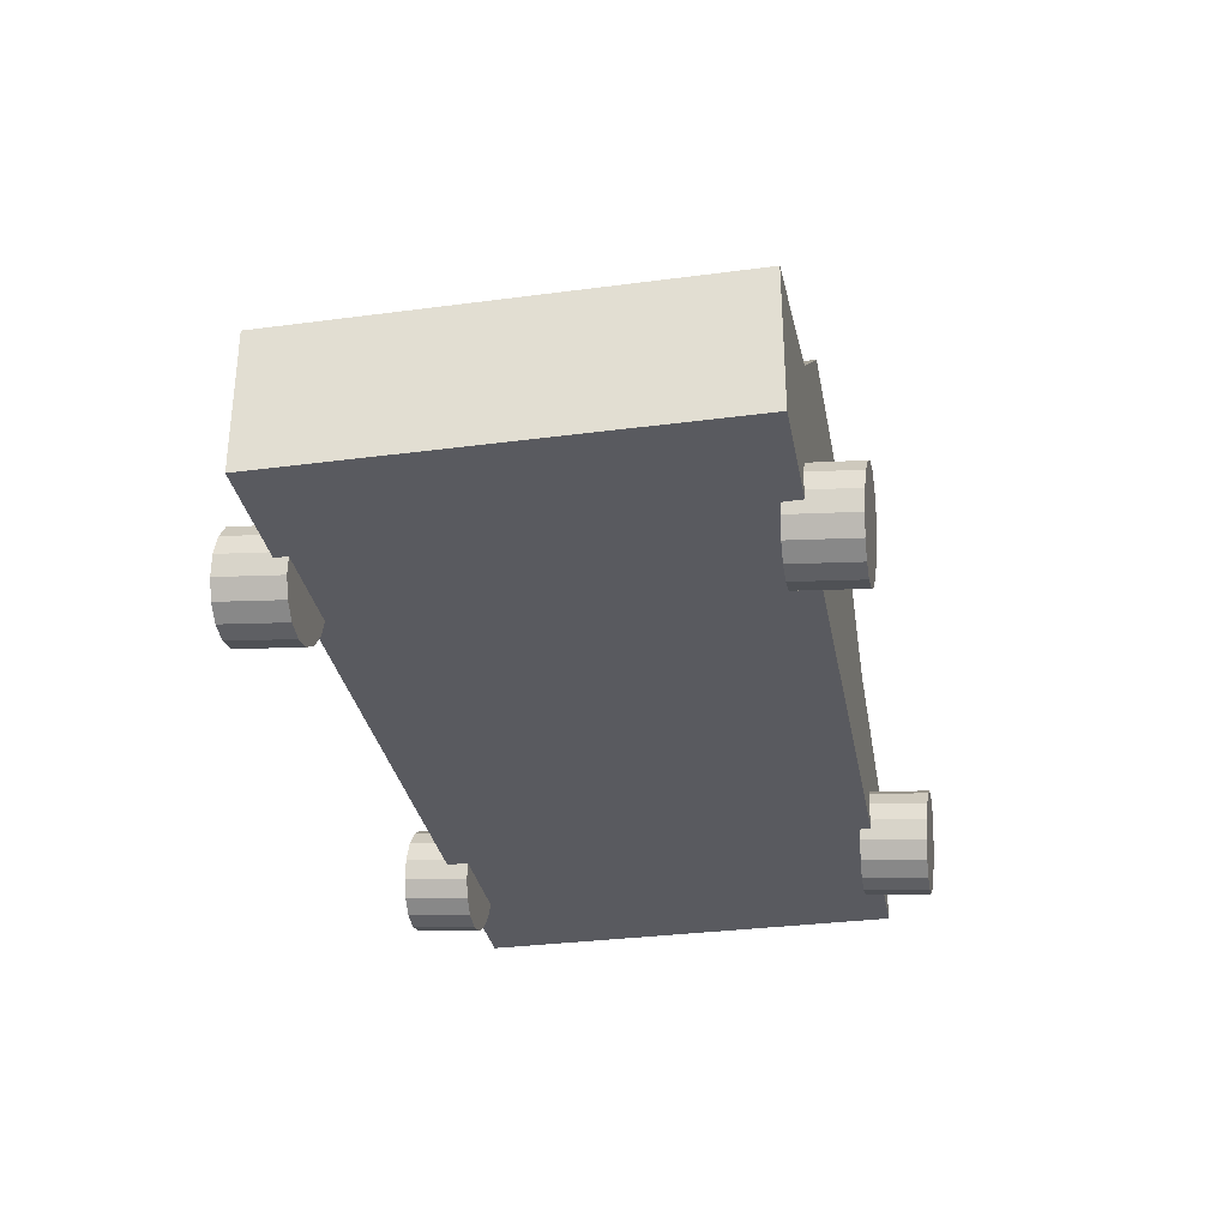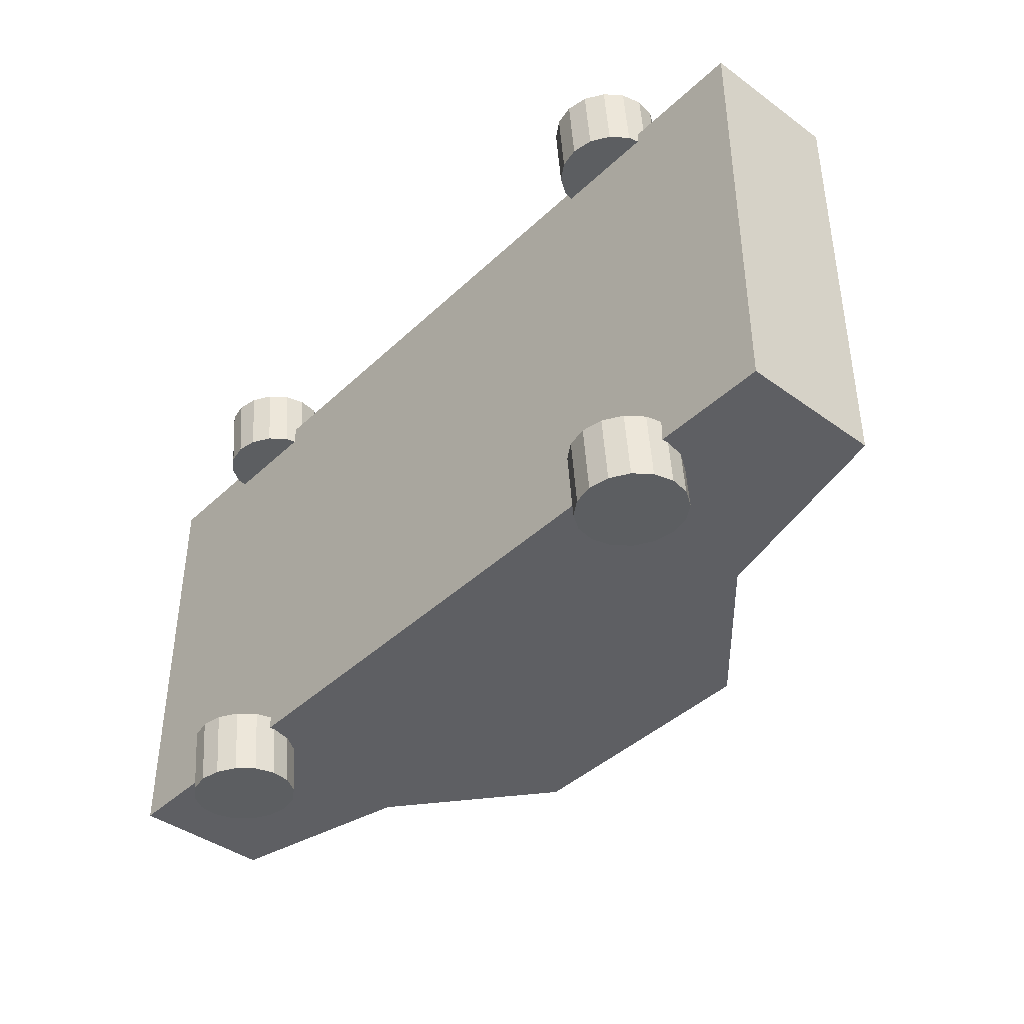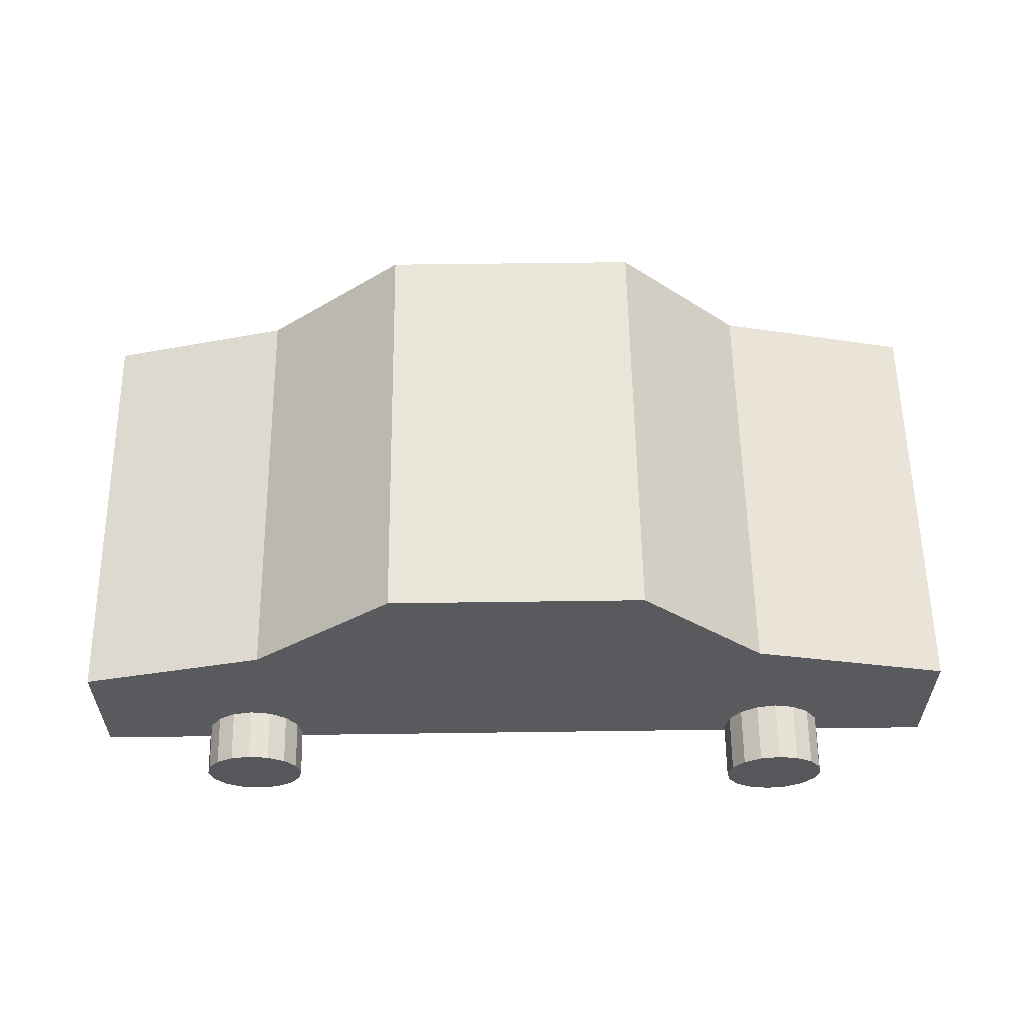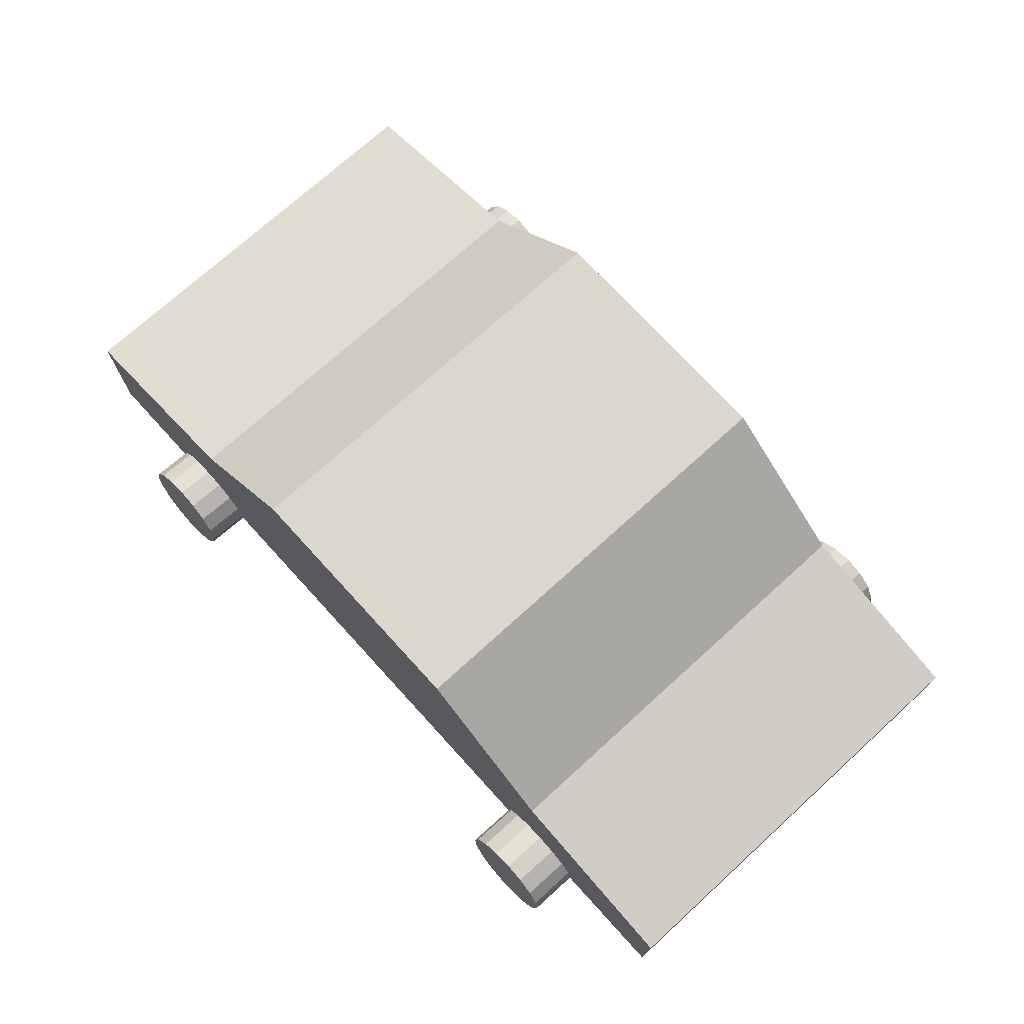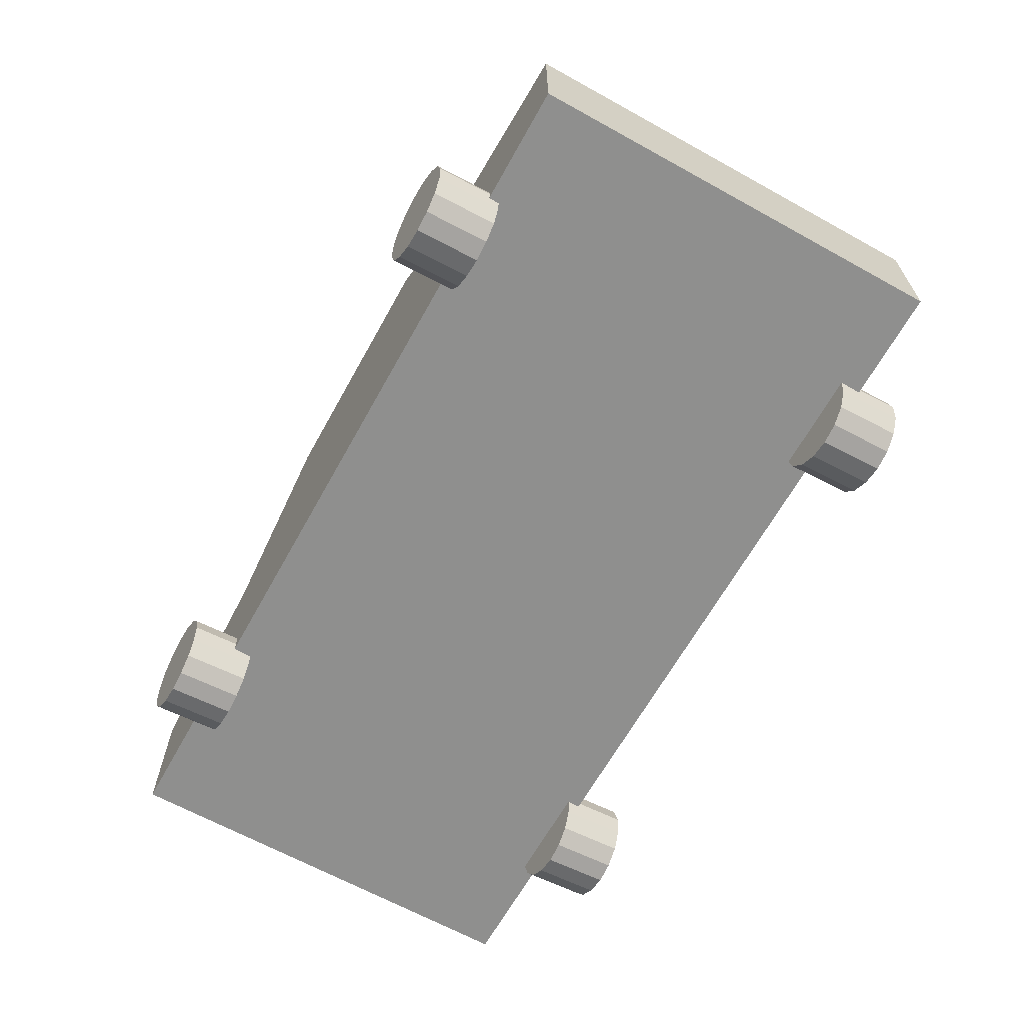
<metadata>
{"format":"obj","ext":"obj","renderer":"f3d","projection":"perspective","resolution":1024,"background":"white","views":[{"elev":-31.9,"azim":-79.5,"up":"+Y"},{"elev":-41.4,"azim":48.6,"up":"+Z"},{"elev":58.2,"azim":-0.8,"up":"+Y"},{"elev":73.0,"azim":-132.3,"up":"+Y"},{"elev":-65.2,"azim":60.9,"up":"+Y"}]}
</metadata>
<code>
v -0.9734 0.1799 -0.8282
v -0.9296 0.2453 -0.8227
v -0.9142 0.3224 -0.8161
v -0.9296 0.3995 -0.8096
v -0.9734 0.4648 -0.804
v -1.039 0.5085 -0.8003
v -1.116 0.5238 -0.799
v -1.194 0.5085 -0.8003
v -1.259 0.4648 -0.804
v -1.303 0.3995 -0.8096
v -1.319 0.3224 -0.8161
v -1.303 0.2453 -0.8227
v -1.259 0.1799 -0.8282
v -1.194 0.1362 -0.8319
v -1.116 0.1209 -0.8332
v -1.039 0.1362 -0.8319
v -0.9734 0.2016 -1.084
v -0.9296 0.267 -1.078
v -0.9142 0.3441 -1.072
v -0.9296 0.4212 -1.065
v -0.9734 0.4865 -1.06
v -1.039 0.5302 -1.056
v -1.116 0.5456 -1.055
v -1.194 0.5302 -1.056
v -1.259 0.4865 -1.06
v -1.303 0.4212 -1.065
v -1.319 0.3441 -1.072
v -1.303 0.267 -1.078
v -1.259 0.2016 -1.084
v -1.194 0.1579 -1.088
v -1.116 0.1426 -1.089
v -1.039 0.1579 -1.088
v -1.116 0.3224 -0.8161
v -1.116 0.3441 -1.072
f 33 1 2
f 34 18 17
f 33 2 3
f 34 19 18
f 33 3 4
f 34 20 19
f 33 4 5
f 34 21 20
f 33 5 6
f 34 22 21
f 33 6 7
f 34 23 22
f 33 7 8
f 34 24 23
f 33 8 9
f 34 25 24
f 33 9 10
f 34 26 25
f 33 10 11
f 34 27 26
f 33 11 12
f 34 28 27
f 33 12 13
f 34 29 28
f 33 13 14
f 34 30 29
f 33 14 15
f 34 31 30
f 33 15 16
f 34 32 31
f 16 1 33
f 34 17 32
f 17 1 32
f 1 16 32
f 15 31 16
f 31 32 16
f 14 30 15
f 30 31 15
f 13 29 14
f 29 30 14
f 12 28 13
f 28 29 13
f 11 27 12
f 27 28 12
f 10 26 11
f 26 27 11
f 9 25 10
f 25 26 10
f 8 24 9
f 24 25 9
f 7 23 8
f 23 24 8
f 6 22 7
f 22 23 7
f 5 21 6
f 21 22 6
f 4 20 5
f 20 21 5
f 3 19 4
f 19 20 4
f 2 18 3
f 18 19 3
f 1 17 18
f 1 18 2
v 1.294 0.1799 -0.7955
v 1.338 0.2453 -0.7899
v 1.353 0.3224 -0.7834
v 1.338 0.3995 -0.7768
v 1.294 0.4648 -0.7712
v 1.228 0.5085 -0.7675
v 1.151 0.5238 -0.7662
v 1.073 0.5085 -0.7675
v 1.008 0.4648 -0.7712
v 0.9639 0.3995 -0.7768
v 0.9485 0.3224 -0.7834
v 0.9639 0.2453 -0.7899
v 1.008 0.1799 -0.7955
v 1.073 0.1362 -0.7992
v 1.151 0.1209 -0.8005
v 1.228 0.1362 -0.7992
v 1.294 0.2016 -1.051
v 1.338 0.267 -1.046
v 1.353 0.3441 -1.039
v 1.338 0.4212 -1.032
v 1.294 0.4865 -1.027
v 1.228 0.5302 -1.023
v 1.151 0.5456 -1.022
v 1.073 0.5302 -1.023
v 1.008 0.4865 -1.027
v 0.9639 0.4212 -1.032
v 0.9485 0.3441 -1.039
v 0.9639 0.267 -1.046
v 1.008 0.2016 -1.051
v 1.073 0.1579 -1.055
v 1.151 0.1426 -1.056
v 1.228 0.1579 -1.055
v 1.151 0.3224 -0.7834
v 1.151 0.3441 -1.039
f 67 35 36
f 68 52 51
f 67 36 37
f 68 53 52
f 67 37 38
f 68 54 53
f 67 38 39
f 68 55 54
f 67 39 40
f 68 56 55
f 67 40 41
f 68 57 56
f 67 41 42
f 68 58 57
f 67 42 43
f 68 59 58
f 67 43 44
f 68 60 59
f 67 44 45
f 68 61 60
f 67 45 46
f 68 62 61
f 67 46 47
f 68 63 62
f 67 47 48
f 68 64 63
f 67 48 49
f 68 65 64
f 67 49 50
f 68 66 65
f 50 35 67
f 68 51 66
f 51 35 66
f 35 50 66
f 49 65 50
f 65 66 50
f 48 64 49
f 64 65 49
f 47 63 48
f 63 64 48
f 46 62 47
f 62 63 47
f 45 61 46
f 61 62 46
f 44 60 45
f 60 61 45
f 43 59 44
f 59 60 44
f 42 58 43
f 58 59 43
f 41 57 42
f 57 58 42
f 40 56 41
f 56 57 41
f 39 55 40
f 55 56 40
f 38 54 39
f 54 55 39
f 37 53 38
f 53 54 38
f 36 52 37
f 52 53 37
f 35 51 52
f 35 52 36
v 1.274 0.1799 1.026
v 1.318 0.2453 1.032
v 1.333 0.3224 1.038
v 1.318 0.3995 1.045
v 1.274 0.4648 1.05
v 1.208 0.5085 1.054
v 1.131 0.5238 1.055
v 1.054 0.5085 1.054
v 0.9881 0.4648 1.05
v 0.9442 0.3995 1.045
v 0.9289 0.3224 1.038
v 0.9442 0.2453 1.032
v 0.9881 0.1799 1.026
v 1.054 0.1362 1.022
v 1.131 0.1209 1.021
v 1.208 0.1362 1.022
v 1.274 0.2016 0.7704
v 1.318 0.267 0.7759
v 1.333 0.3441 0.7825
v 1.318 0.4212 0.789
v 1.274 0.4865 0.7946
v 1.208 0.5302 0.7983
v 1.131 0.5456 0.7996
v 1.054 0.5302 0.7983
v 0.9881 0.4865 0.7946
v 0.9442 0.4212 0.789
v 0.9289 0.3441 0.7825
v 0.9442 0.267 0.7759
v 0.9881 0.2016 0.7704
v 1.054 0.1579 0.7667
v 1.131 0.1426 0.7654
v 1.208 0.1579 0.7667
v 1.131 0.3224 1.038
v 1.131 0.3441 0.7825
f 101 69 70
f 102 86 85
f 101 70 71
f 102 87 86
f 101 71 72
f 102 88 87
f 101 72 73
f 102 89 88
f 101 73 74
f 102 90 89
f 101 74 75
f 102 91 90
f 101 75 76
f 102 92 91
f 101 76 77
f 102 93 92
f 101 77 78
f 102 94 93
f 101 78 79
f 102 95 94
f 101 79 80
f 102 96 95
f 101 80 81
f 102 97 96
f 101 81 82
f 102 98 97
f 101 82 83
f 102 99 98
f 101 83 84
f 102 100 99
f 84 69 101
f 102 85 100
f 85 69 100
f 69 84 100
f 83 99 84
f 99 100 84
f 82 98 83
f 98 99 83
f 81 97 82
f 97 98 82
f 80 96 81
f 96 97 81
f 79 95 80
f 95 96 80
f 78 94 79
f 94 95 79
f 77 93 78
f 93 94 78
f 76 92 77
f 92 93 77
f 75 91 76
f 91 92 76
f 74 90 75
f 90 91 75
f 73 89 74
f 89 90 74
f 72 88 73
f 88 89 73
f 71 87 72
f 87 88 72
f 70 86 71
f 86 87 71
f 69 85 86
f 69 86 70
v -0.993 0.1799 0.9933
v -0.9492 0.2453 0.9989
v -0.9338 0.3224 1.005
v -0.9492 0.3995 1.012
v -0.993 0.4648 1.018
v -1.059 0.5085 1.021
v -1.136 0.5238 1.023
v -1.213 0.5085 1.021
v -1.279 0.4648 1.018
v -1.323 0.3995 1.012
v -1.338 0.3224 1.005
v -1.323 0.2453 0.9989
v -1.279 0.1799 0.9933
v -1.213 0.1362 0.9896
v -1.136 0.1209 0.9883
v -1.059 0.1362 0.9896
v -0.993 0.2016 0.7376
v -0.9492 0.267 0.7432
v -0.9338 0.3441 0.7497
v -0.9492 0.4212 0.7563
v -0.993 0.4865 0.7618
v -1.059 0.5302 0.7655
v -1.136 0.5456 0.7669
v -1.213 0.5302 0.7655
v -1.279 0.4865 0.7618
v -1.323 0.4212 0.7563
v -1.338 0.3441 0.7497
v -1.323 0.267 0.7432
v -1.279 0.2016 0.7376
v -1.213 0.1579 0.7339
v -1.136 0.1426 0.7326
v -1.059 0.1579 0.7339
v -1.136 0.3224 1.005
v -1.136 0.3441 0.7497
f 135 103 104
f 136 120 119
f 135 104 105
f 136 121 120
f 135 105 106
f 136 122 121
f 135 106 107
f 136 123 122
f 135 107 108
f 136 124 123
f 135 108 109
f 136 125 124
f 135 109 110
f 136 126 125
f 135 110 111
f 136 127 126
f 135 111 112
f 136 128 127
f 135 112 113
f 136 129 128
f 135 113 114
f 136 130 129
f 135 114 115
f 136 131 130
f 135 115 116
f 136 132 131
f 135 116 117
f 136 133 132
f 135 117 118
f 136 134 133
f 118 103 135
f 136 119 134
f 119 103 134
f 103 118 134
f 117 133 118
f 133 134 118
f 116 132 117
f 132 133 117
f 115 131 116
f 131 132 116
f 114 130 115
f 130 131 115
f 113 129 114
f 129 130 114
f 112 128 113
f 128 129 113
f 111 127 112
f 127 128 112
f 110 126 111
f 126 127 111
f 109 125 110
f 125 126 110
f 108 124 109
f 124 125 109
f 107 123 108
f 123 124 108
f 106 122 107
f 122 123 107
f 105 121 106
f 121 122 106
f 104 120 105
f 120 121 105
f 103 119 120
f 103 120 104
v 0.001855 0.3068 -0.02386
v 0.8953 0.3068 -0.02386
v 0.001855 0.3068 0.3986
v -0.8916 0.3068 -0.02386
v 0.001855 0.3068 -0.4464
v 0.8953 0.3068 -0.4464
v 0.8953 0.3068 0.3986
v -0.8916 0.3068 0.3986
v -0.8916 0.3068 -0.4464
v 0.001854 1.494 -0.02386
v 0.001855 1.494 -0.4464
v -0.4947 1.494 -0.02386
v 0.001854 1.494 0.3986
v 0.5088 1.494 -0.02386
v 0.5088 1.494 -0.4464
v -0.4947 1.494 -0.4464
v -0.4947 1.494 0.3986
v 0.5088 1.494 0.3986
v 1.789 0.6695 -0.02386
v 1.789 0.6695 -0.4464
v 1.789 0.8508 -0.02386
v 1.789 0.6695 0.3986
v 1.789 0.4881 -0.02386
v 1.789 0.4881 -0.4464
v 1.789 0.8508 -0.4464
v 1.789 0.8508 0.3986
v 1.789 0.4881 0.3986
v 0.001854 0.6695 0.8211
v 0.8953 0.6695 0.8211
v 0.001854 0.8508 0.8211
v -0.8916 0.6695 0.8211
v 0.001854 0.4881 0.8211
v 0.8953 0.4881 0.8211
v 0.8953 0.8508 0.8211
v -0.8916 0.8508 0.8211
v -0.8916 0.4881 0.8211
v -1.785 0.6695 -0.02386
v -1.785 0.6695 0.3986
v -1.785 0.8508 -0.02386
v -1.785 0.6695 -0.4464
v -1.785 0.4881 -0.02386
v -1.785 0.4881 0.3986
v -1.785 0.8508 0.3986
v -1.785 0.8508 -0.4464
v -1.785 0.4881 -0.4464
v 0.001855 0.6695 -0.8688
v 0.8953 0.6695 -0.8688
v 0.001855 0.4881 -0.8688
v -0.8916 0.6695 -0.8688
v 0.001855 0.8508 -0.8688
v 0.8953 0.8508 -0.8688
v 0.8953 0.4881 -0.8688
v -0.8916 0.4881 -0.8688
v -0.8916 0.8508 -0.8688
v 1.789 0.3068 -0.4464
v 1.789 0.3068 -0.02386
v 1.789 0.3068 0.3986
v 0.8953 0.3068 -0.8688
v 0.001855 0.3068 -0.8688
v -0.8916 0.3068 -0.8688
v 1.789 0.4881 -0.8688
v 1.789 0.6695 -0.8688
v 1.789 0.8508 -0.8688
v 0.8953 0.3068 0.8211
v 0.001854 0.3068 0.8211
v -0.8916 0.3068 0.8211
v 1.789 0.4881 0.8211
v 1.789 0.6695 0.8211
v 1.789 0.8508 0.8211
v -1.785 0.3068 0.3986
v -1.785 0.3068 -0.02386
v -1.785 0.3068 -0.4464
v -1.785 0.4881 0.8211
v -1.785 0.6695 0.8211
v -1.785 0.8508 0.8211
v -1.785 0.4881 -0.8688
v -1.785 0.6695 -0.8688
v -1.785 0.8508 -0.8688
v 1.009 1.032 -0.4464
v 1.009 1.032 -0.02386
v 1.009 1.032 0.3986
v 0.5088 1.494 -0.8688
v 0.001855 1.494 -0.8688
v -0.4947 1.494 -0.8688
v 0.5088 1.494 0.8211
v 0.001854 1.494 0.8211
v -0.4947 1.494 0.8211
v -1.057 1.032 0.3986
v -1.057 1.032 -0.02386
v -1.057 1.032 -0.4464
v 1.789 0.3068 -0.8688
v 1.789 0.3068 0.8211
v -1.785 0.3068 0.8211
v -1.785 0.3068 -0.8688
v 1.009 1.032 -0.8688
v 1.009 1.032 0.8211
v -1.057 1.032 0.8211
v -1.057 1.032 -0.8688
f 190 214 234
f 190 234 220
f 185 213 214
f 185 214 190
f 186 190 220
f 186 220 219
f 182 185 190
f 182 190 186
f 189 196 230
f 189 230 212
f 184 195 196
f 184 196 189
f 185 189 212
f 185 212 213
f 182 184 189
f 182 189 185
f 188 197 227
f 188 227 194
f 183 198 197
f 183 197 188
f 184 188 194
f 184 194 195
f 182 183 188
f 182 188 184
f 187 218 231
f 187 231 199
f 186 219 218
f 186 218 187
f 183 187 198
f 187 199 198
f 182 186 187
f 182 187 183
f 181 212 208
f 212 230 208
f 176 213 212
f 176 212 181
f 177 181 208
f 177 208 207
f 173 176 181
f 173 181 177
f 180 226 234
f 180 234 214
f 175 225 180
f 225 226 180
f 176 180 214
f 176 214 213
f 173 175 180
f 173 180 176
f 179 211 233
f 179 233 224
f 174 210 211
f 174 211 179
f 175 179 224
f 175 224 225
f 173 174 179
f 173 179 175
f 178 206 229
f 178 229 209
f 177 207 206
f 177 206 178
f 174 178 209
f 174 209 210
f 173 177 178
f 173 178 174
f 172 209 229
f 172 229 202
f 167 210 209
f 167 209 172
f 168 172 202
f 168 202 201
f 164 167 172
f 164 172 168
f 171 223 233
f 171 233 211
f 166 222 223
f 166 223 171
f 167 171 211
f 167 211 210
f 164 166 167
f 166 171 167
f 170 205 232
f 170 232 221
f 165 204 205
f 165 205 170
f 166 170 221
f 166 221 222
f 164 165 170
f 164 170 166
f 169 200 203
f 200 228 203
f 168 201 169
f 201 200 169
f 165 169 204
f 169 203 204
f 164 168 165
f 168 169 165
f 163 203 228
f 163 228 193
f 158 204 203
f 158 203 163
f 159 163 193
f 159 193 192
f 155 158 163
f 155 163 159
f 162 217 205
f 217 232 205
f 157 216 162
f 216 217 162
f 158 162 204
f 162 205 204
f 155 157 158
f 157 162 158
f 161 199 231
f 161 231 215
f 156 198 199
f 156 199 161
f 157 161 215
f 157 215 216
f 155 156 161
f 155 161 157
f 160 191 197
f 191 227 197
f 159 192 160
f 192 191 160
f 156 160 198
f 160 197 198
f 155 159 156
f 159 160 156
f 154 221 232
f 154 232 217
f 149 222 154
f 222 221 154
f 150 154 217
f 150 217 216
f 146 149 150
f 149 154 150
f 153 224 233
f 153 233 223
f 148 225 224
f 148 224 153
f 149 153 223
f 149 223 222
f 146 148 153
f 146 153 149
f 152 220 234
f 152 234 226
f 147 219 220
f 147 220 152
f 148 152 226
f 148 226 225
f 146 147 148
f 147 152 148
f 151 215 231
f 151 231 218
f 150 216 215
f 150 215 151
f 147 151 218
f 147 218 219
f 146 150 151
f 146 151 147
f 145 208 230
f 145 230 196
f 140 207 208
f 140 208 145
f 141 145 196
f 141 196 195
f 137 140 145
f 137 145 141
f 144 202 206
f 202 229 206
f 139 201 144
f 201 202 144
f 140 144 206
f 140 206 207
f 137 139 144
f 137 144 140
f 143 193 228
f 143 228 200
f 138 192 193
f 138 193 143
f 139 143 200
f 139 200 201
f 137 138 143
f 137 143 139
f 142 194 227
f 142 227 191
f 141 195 194
f 141 194 142
f 138 142 191
f 138 191 192
f 137 141 142
f 137 142 138

</code>
